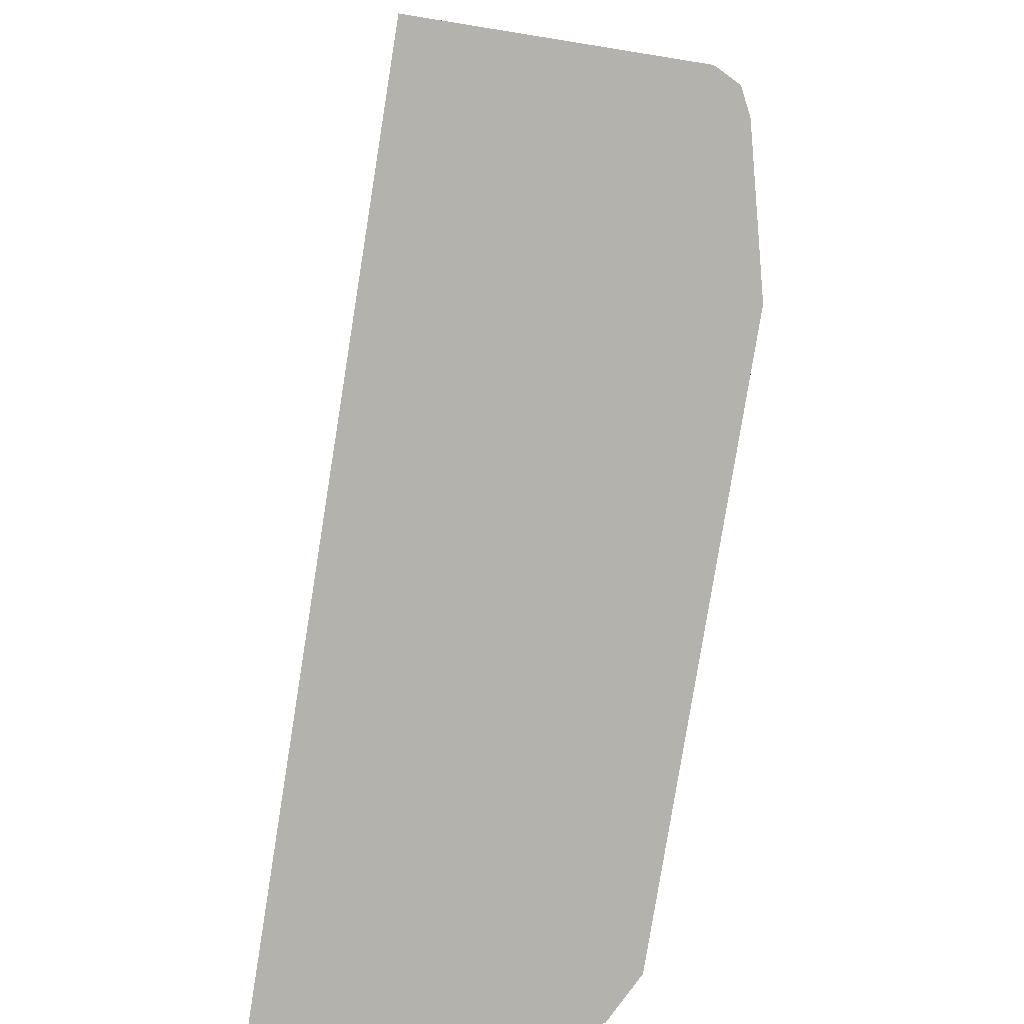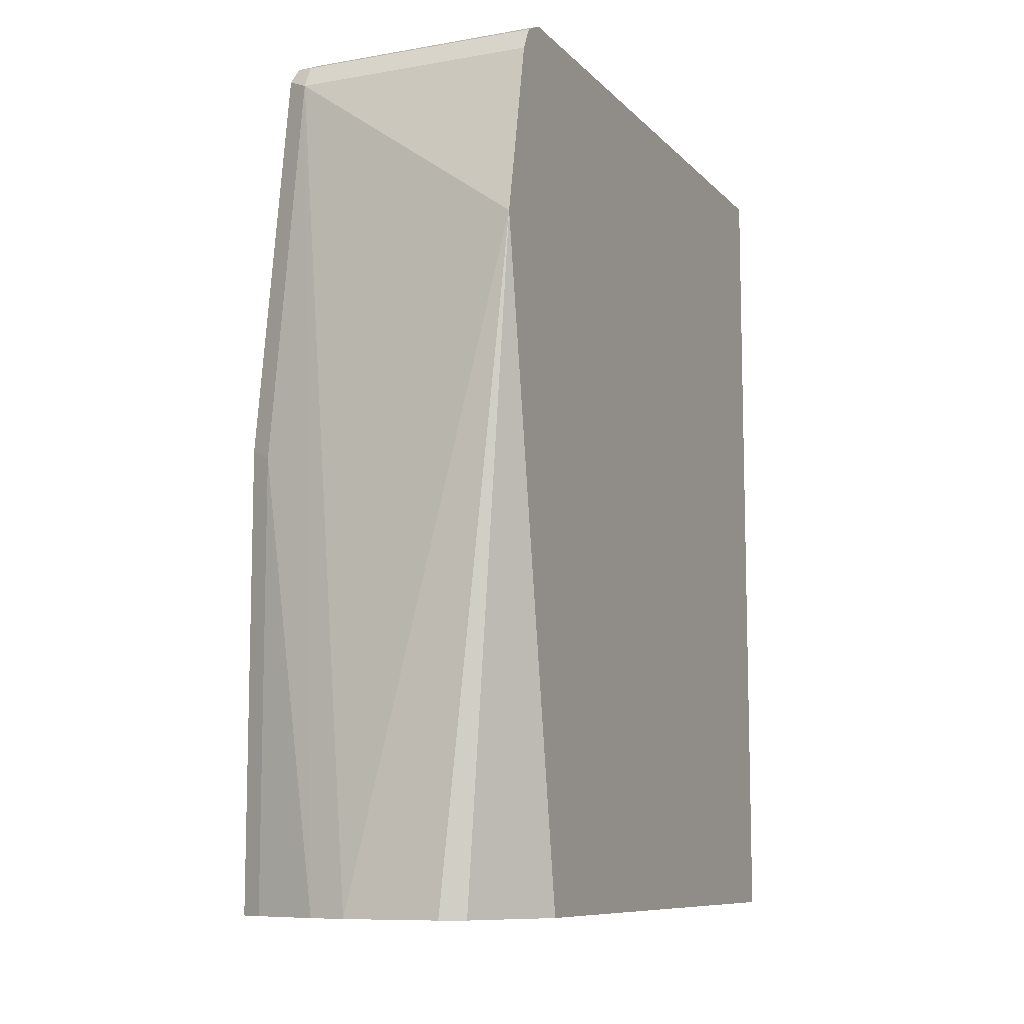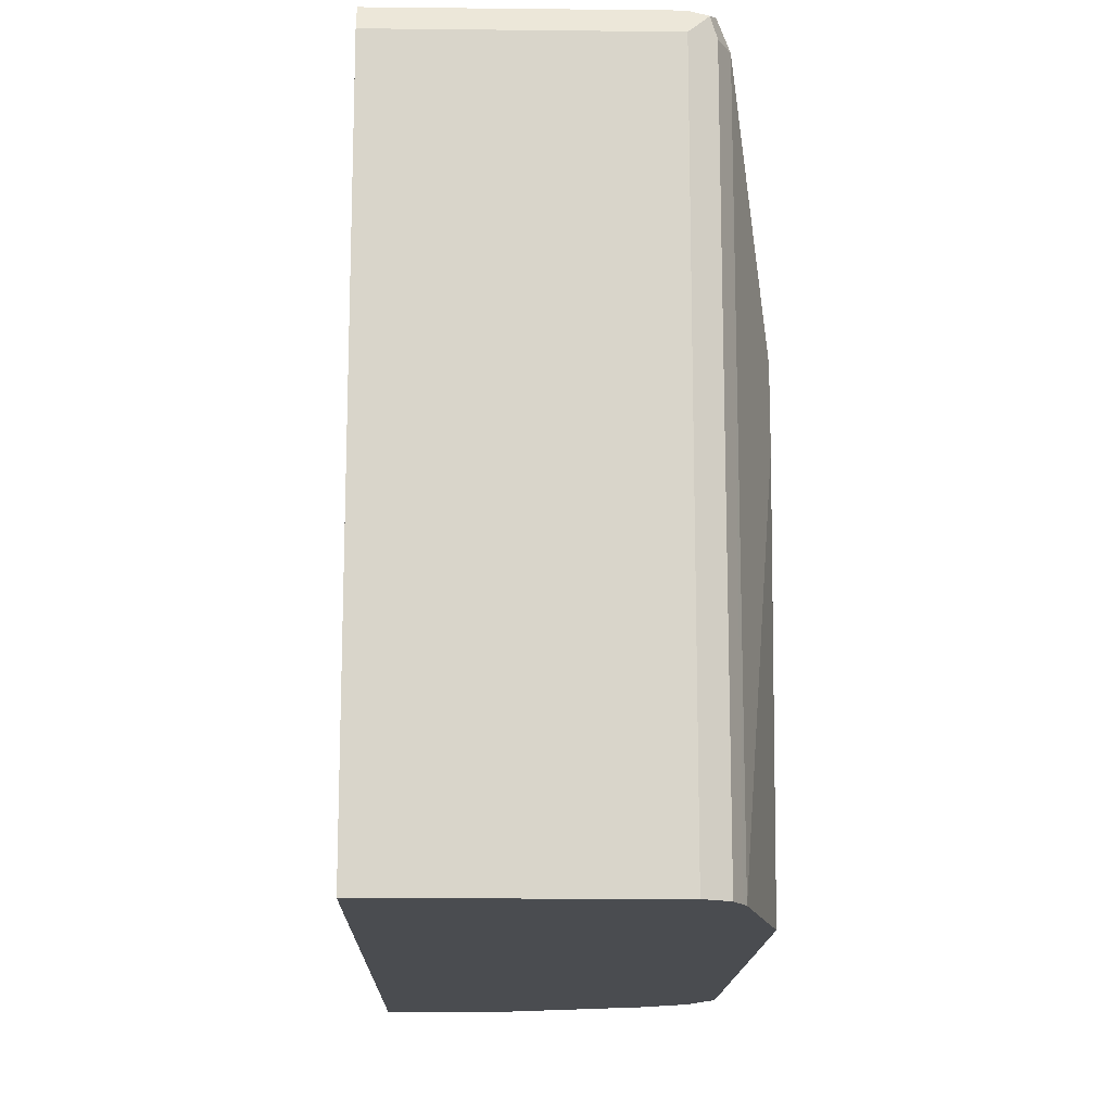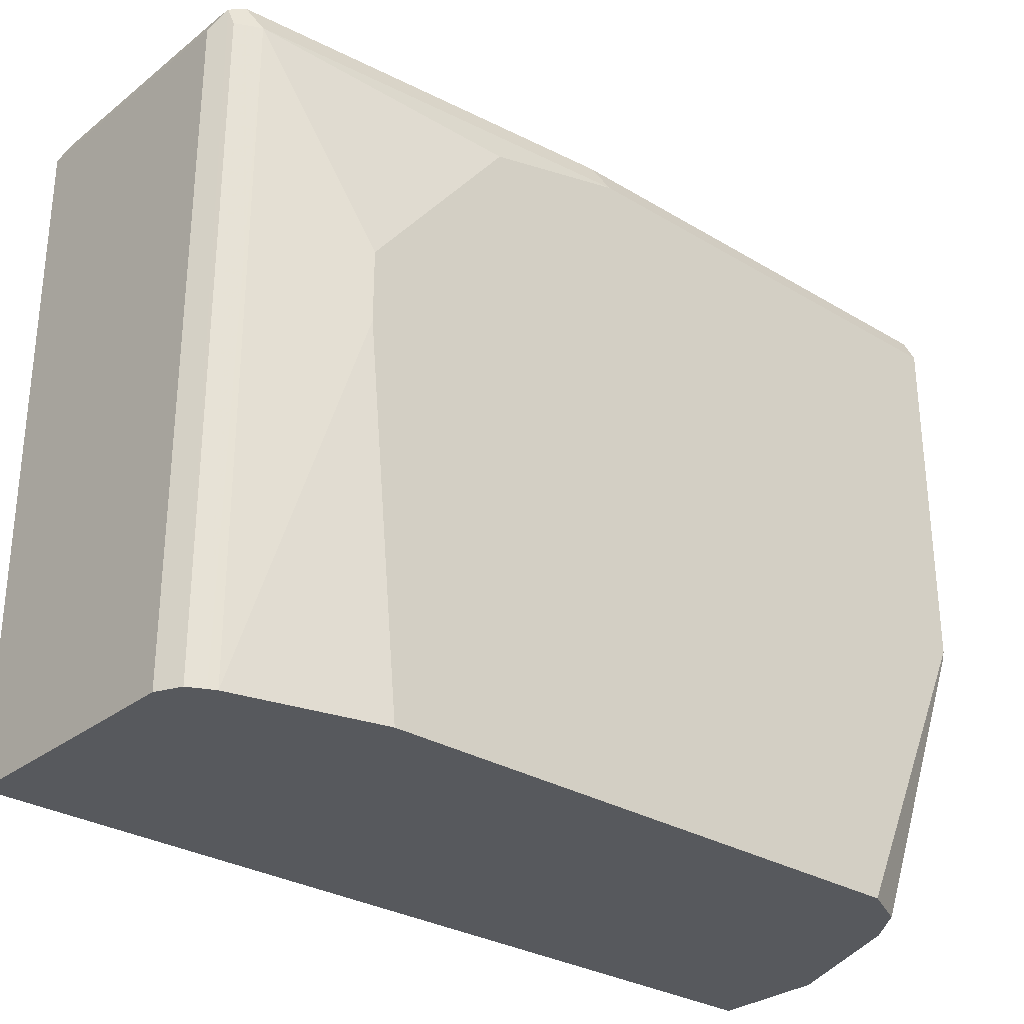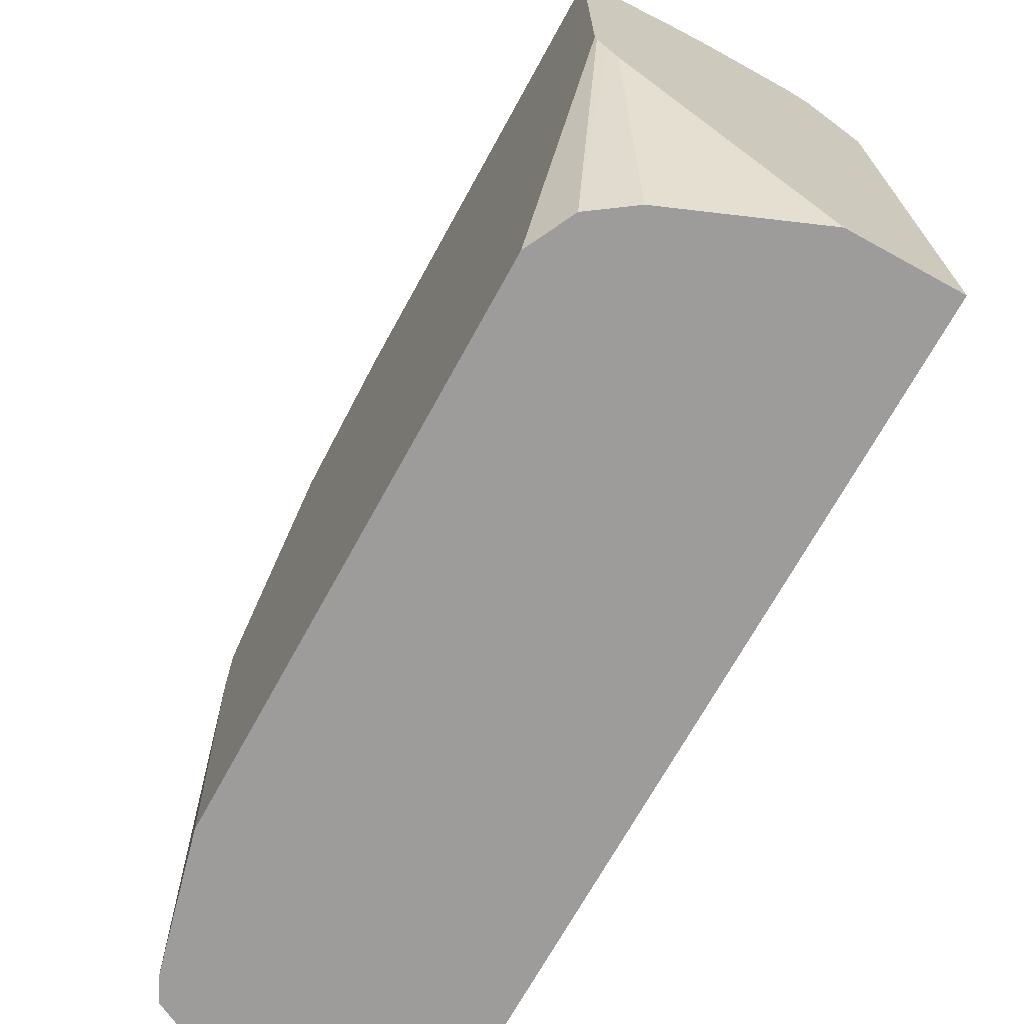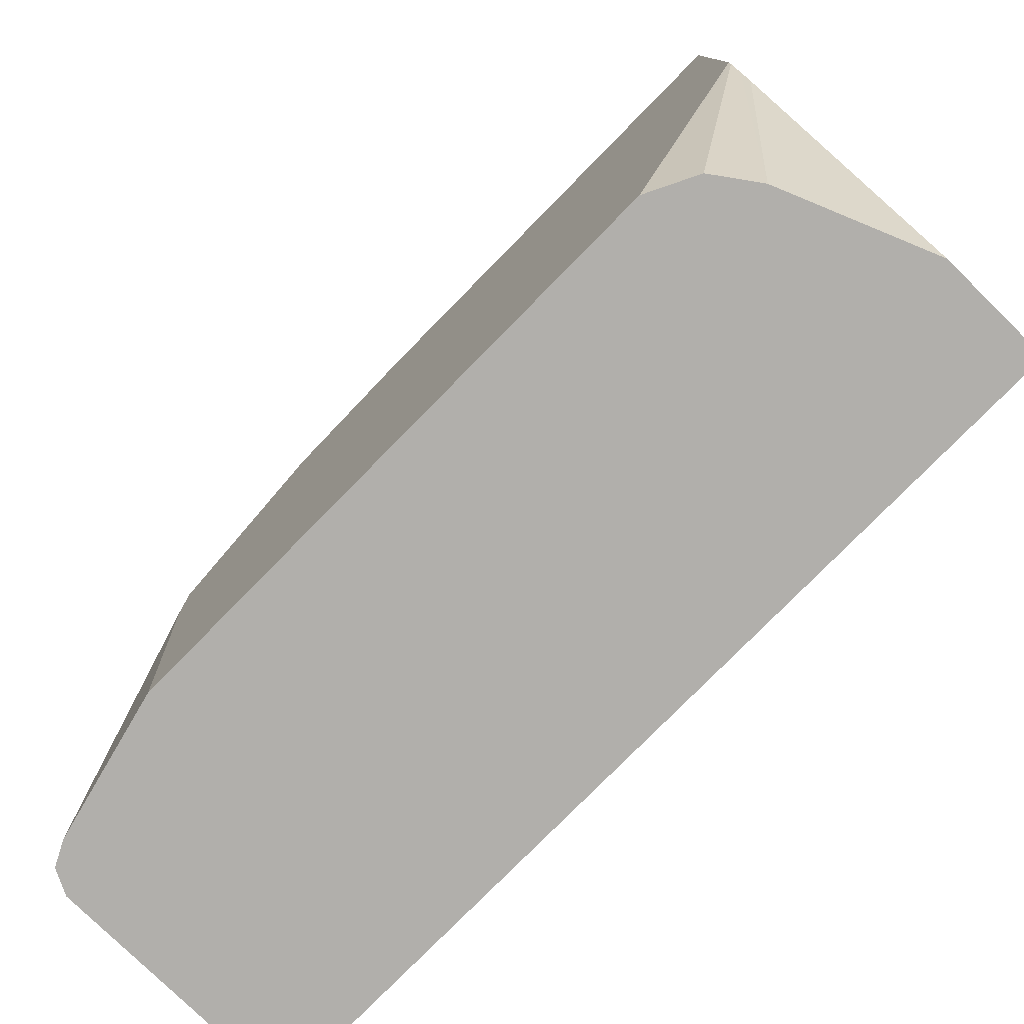
<metadata>
{"format":"obj","ext":"obj","renderer":"f3d","projection":"perspective","resolution":1024,"background":"white","views":[{"elev":-79.6,"azim":-9.1,"up":"+Y"},{"elev":-9.4,"azim":-155.7,"up":"+Z"},{"elev":-15.0,"azim":-1.3,"up":"+Y"},{"elev":-29.7,"azim":48.6,"up":"+Y"},{"elev":-70.1,"azim":151.2,"up":"+Y"},{"elev":-78.1,"azim":135.5,"up":"+Y"}]}
</metadata>
<code>
v 0.3678 0.1996 0.01709
v 0.3838 0.196 0.01709
v 0.3279 0.1996 0.01709
v 0.2994 0.1996 0.2851
v 0.3991 0.1853 0.3564
v 0.4134 0.1853 0.01709
v 0.4134 0.1853 0.1996
v 0.3184 0.1948 0.01709
v 0.2992 0.1996 0.2851
v 0.2992 0.1996 0.2852
v 0.2992 0.1853 0.3563
v 0.3991 0.1805 0.3658
v 0.4062 0.1782 0.367
v 0.4086 0.1805 0.3611
v 0.419 0.1825 0.01709
v 0.4229 0.1805 0.2043
v 0.2993 0.1568 0.01709
v 0.2992 0.1568 0.02854
v 0.2992 0.1805 0.3658
v 0.4086 -0.0901 0.3658
v 0.4086 0.171 0.3658
v 0.4134 0.171 0.3564
v 0.2992 0.171 0.3706
v 0.3991 0.171 0.3706
v 0.3991 -0.0901 0.3706
v 0.4276 0.171 0.1996
v 0.4229 0.1805 0.01709
v 0.4248 0.1767 0.01709
v 0.2992 0.1463 0.01709
v 0.4118 -0.0901 0.3594
v 0.4134 -0.0901 0.3564
v 0.4276 0.08552 0.3136
v 0.4276 0.1568 0.2566
v 0.2992 -0.08562 0.3706
v 0.2993 -0.0901 0.3706
v 0.4276 0.171 0.01709
v 0.2992 -0.0901 0.01709
v 0.4276 -0.0901 0.2993
v 0.4276 0.057 0.3136
v 0.2992 -0.0901 0.3609
v 0.4276 0.02853 0.01709
v 0.344 -0.0901 0.01709
v 0.4276 -0.0901 0.07128
v 0.4269 0.02533 0.01709
v 0.4191 0.00999 0.01709
v 0.4014 -0.0901 0.04048
v 0.4228 -0.0901 0.06159
v 0.4181 -0.0901 0.05228
v 0.4231 0.01773 0.01709
f 20 40 37
f 20 31 30
f 21 30 22
f 20 38 31
f 20 43 38
f 20 47 43
f 20 46 48
f 20 42 46
f 20 37 42
f 20 35 40
f 13 25 20
f 20 30 21
f 17 29 18
f 16 28 27
f 16 26 28
f 15 16 27
f 14 26 16
f 14 22 26
f 13 24 25
f 22 30 31
f 20 25 35
f 22 31 39
f 44 48 49
f 22 32 33
f 13 23 24
f 46 49 48
f 45 49 46
f 44 47 48
f 43 47 44
f 42 45 46
f 41 43 44
f 34 40 35
f 31 38 39
f 22 39 32
f 26 41 36
f 26 38 43
f 26 39 38
f 26 32 39
f 26 33 32
f 26 36 28
f 23 25 24
f 23 35 25
f 23 34 35
f 22 33 26
f 26 43 41
f 13 19 23
f 20 48 47
f 13 21 22
f 2 5 7
f 1 5 2
f 1 4 5
f 1 10 4
f 1 9 10
f 1 3 9
f 1 17 8
f 1 29 17
f 1 37 29
f 2 7 6
f 1 42 37
f 1 49 45
f 1 44 49
f 1 41 44
f 1 36 41
f 1 28 36
f 1 27 28
f 1 15 27
f 1 6 15
f 1 2 6
f 1 45 42
f 3 8 9
f 1 8 3
f 5 10 11
f 13 20 21
f 12 19 13
f 4 10 5
f 9 11 10
f 9 19 11
f 9 23 19
f 9 34 23
f 9 40 34
f 9 37 40
f 9 29 37
f 9 18 29
f 11 19 12
f 8 17 9
f 9 17 18
f 5 11 12
f 5 13 14
f 5 14 16
f 5 12 13
f 5 16 7
f 6 7 15
f 7 16 15
f 13 22 14

</code>
